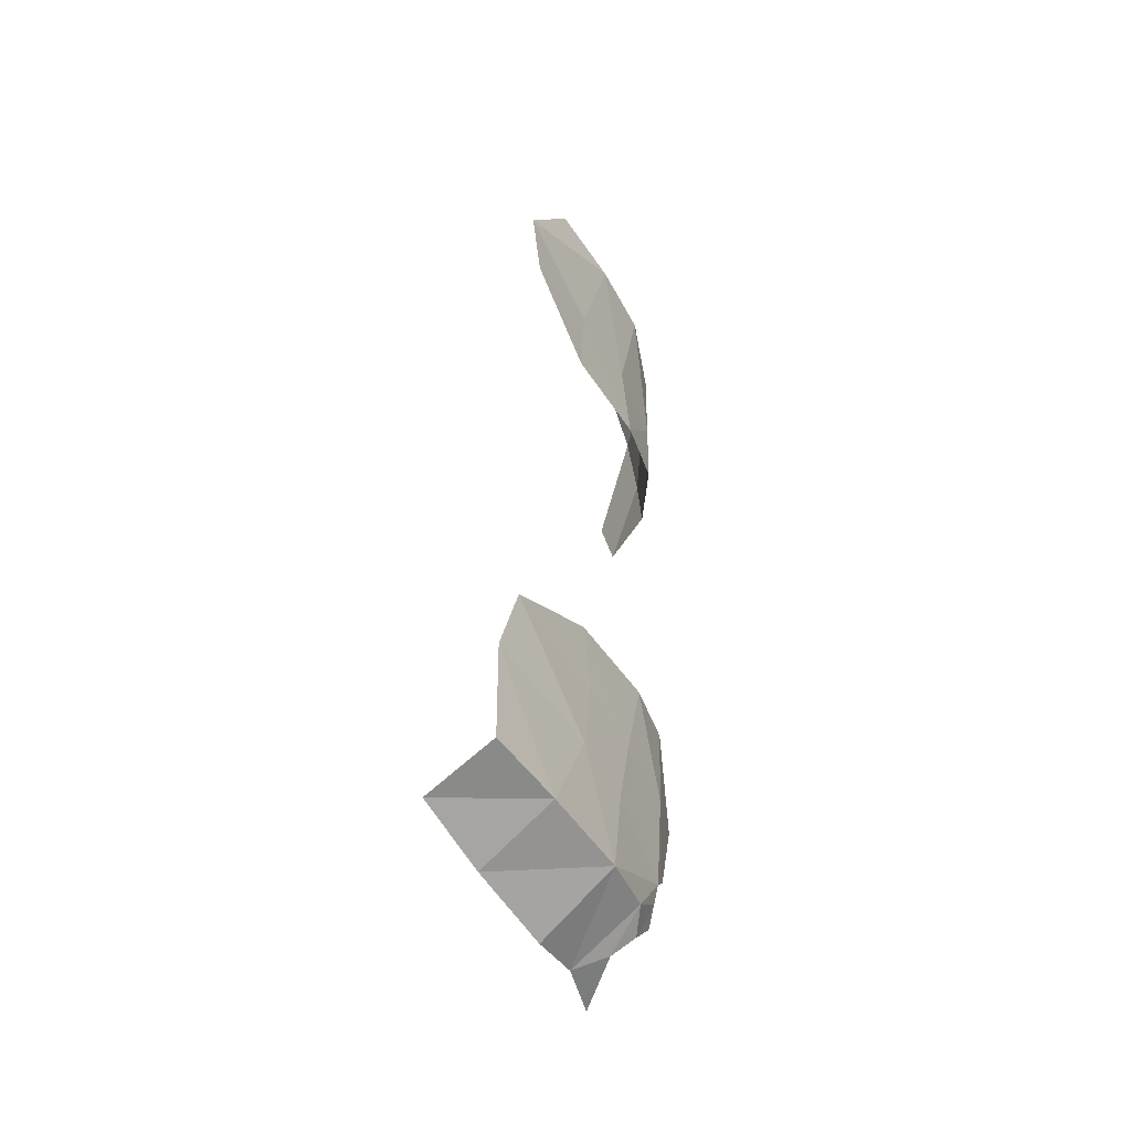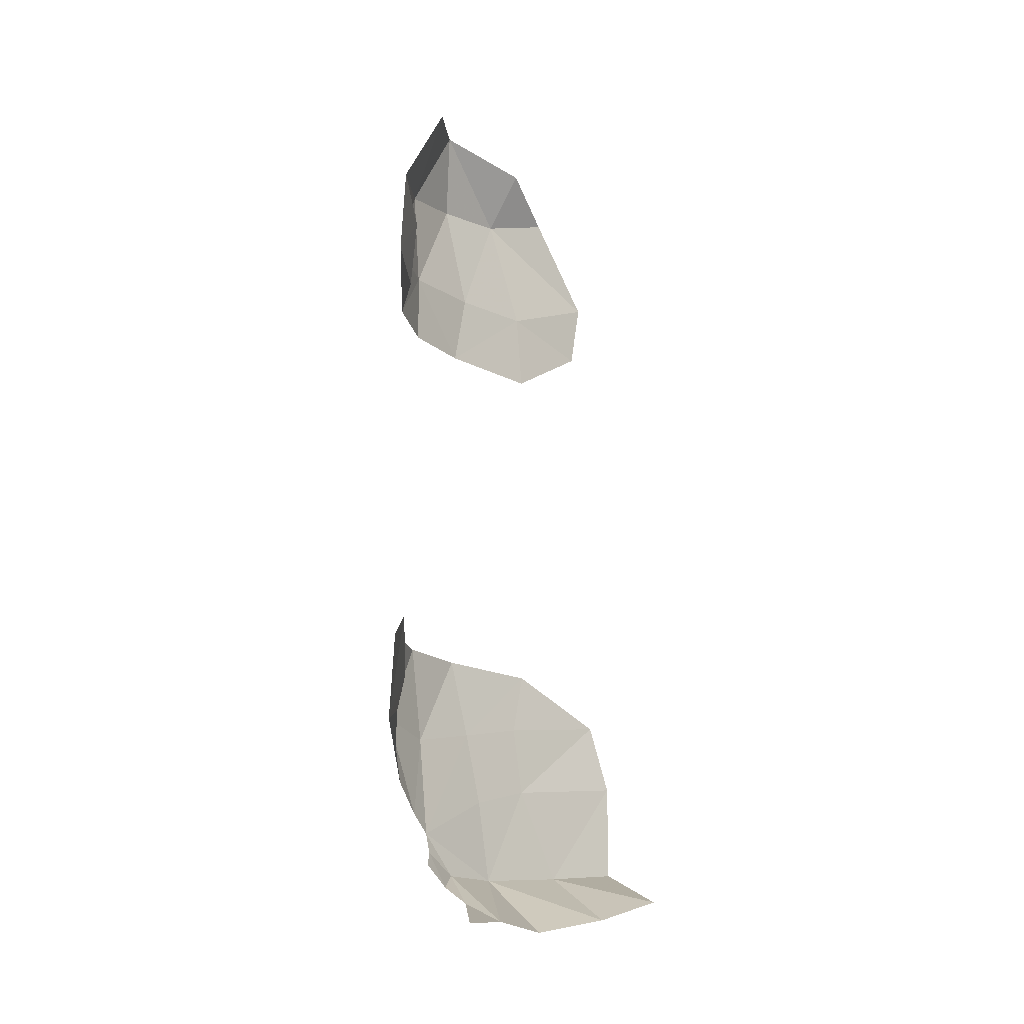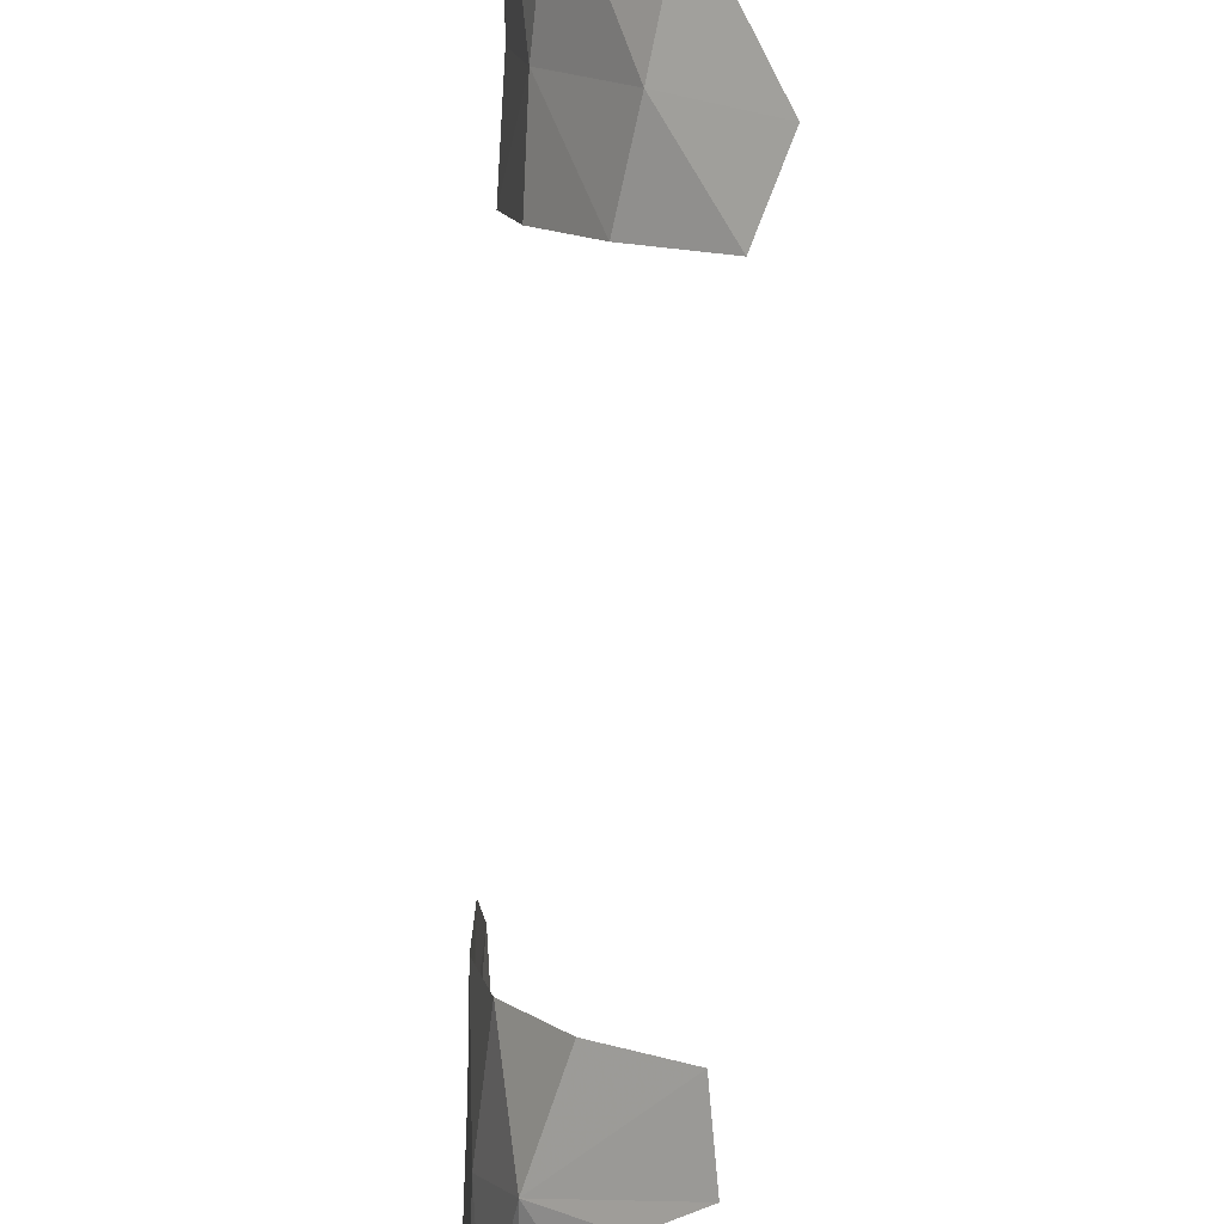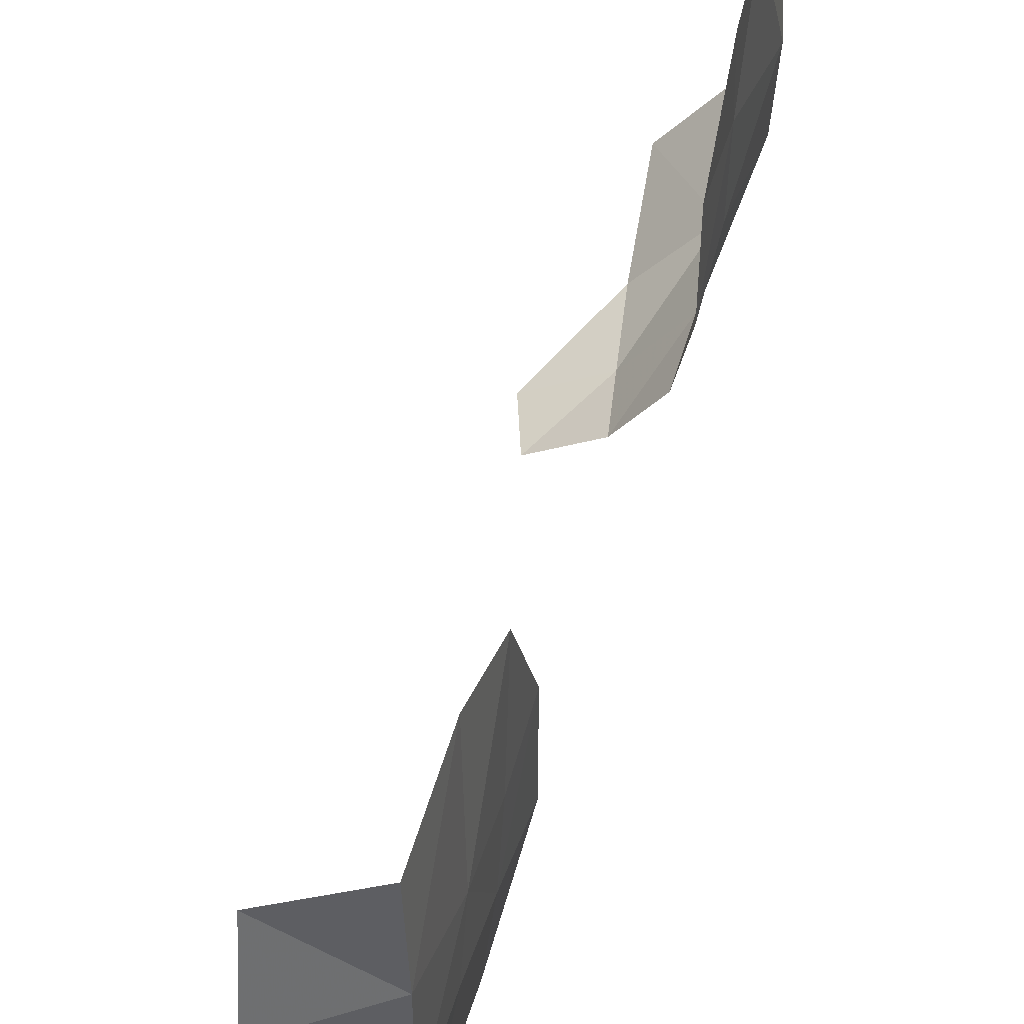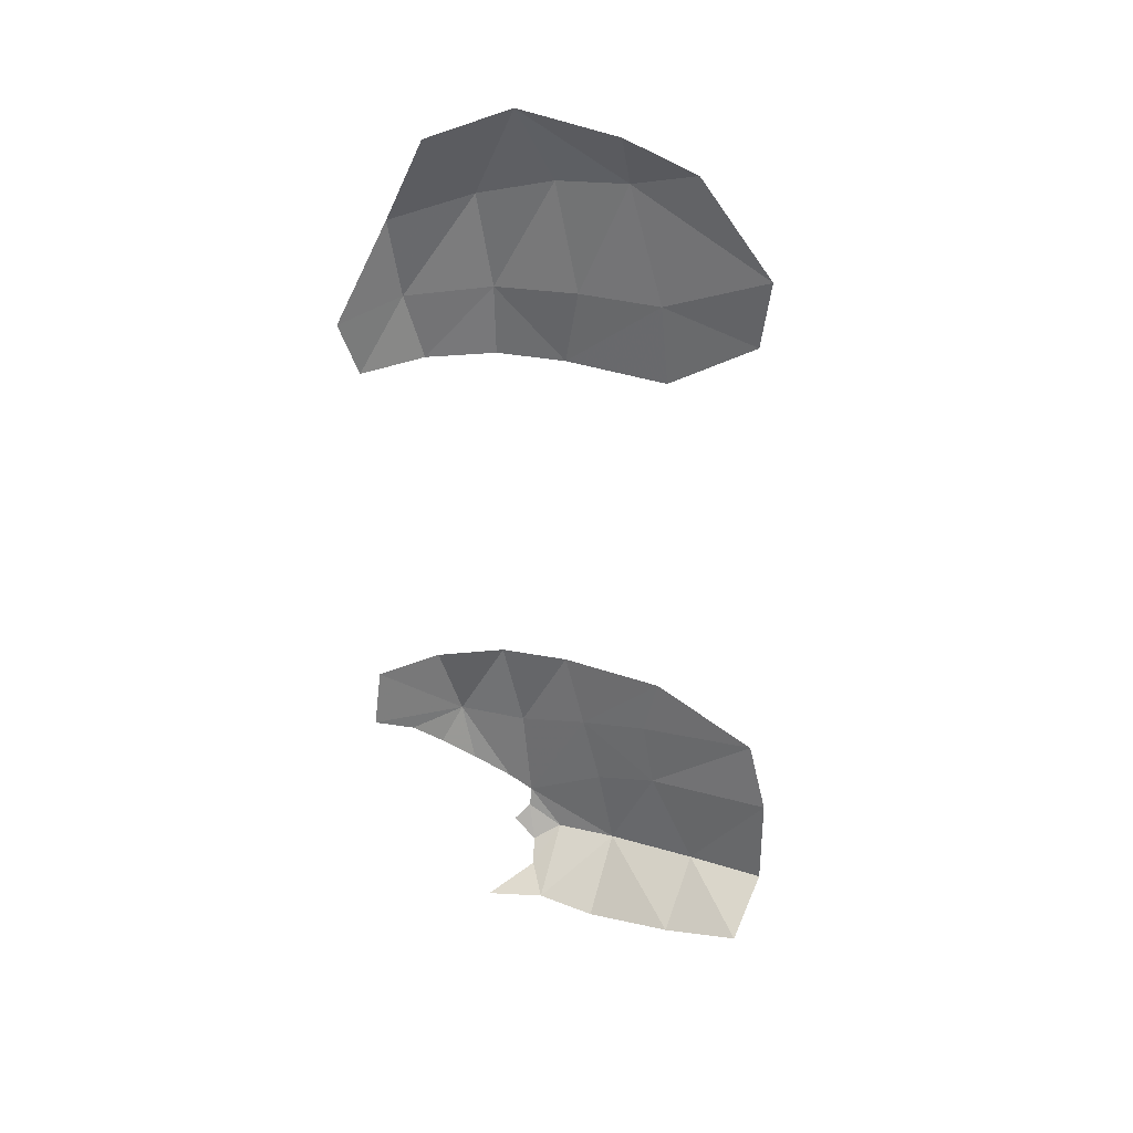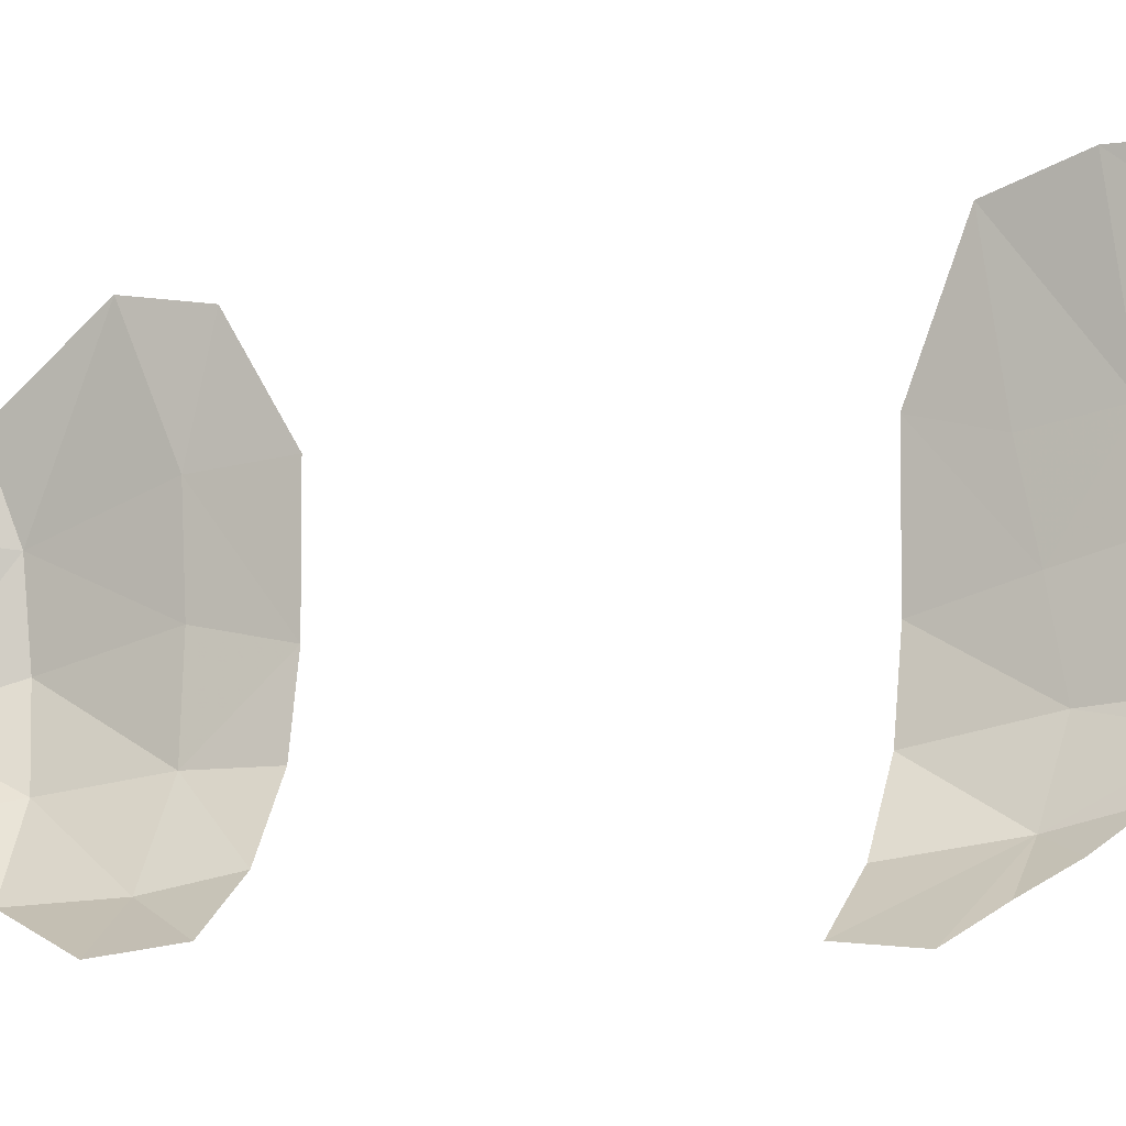
<metadata>
{"format":"obj","ext":"obj","renderer":"f3d","projection":"perspective","resolution":1024,"background":"white","views":[{"elev":-42.7,"azim":-150.6,"up":"+Z"},{"elev":-18.4,"azim":45.4,"up":"+Z"},{"elev":-79.1,"azim":-2.4,"up":"+Y"},{"elev":52.2,"azim":-164.1,"up":"+Y"},{"elev":33.4,"azim":116.0,"up":"+Z"},{"elev":-5.9,"azim":116.0,"up":"+Y"}]}
</metadata>
<code>
v -0.9941 -0.4768 -1.429
v -1 -0.6 -1
v -1 0 -1
v -0.994 -0.07845 -1.343
v -0.9982 -0.0433 1.44
v -1 0 1
v -1 -0.6 1
v -0.9947 -0.5235 1.418
v -1 0 -1
v -0.9823 0.604 -1.241
v -0.994 -0.07845 -1.343
v -0.6947 -1.297 -1.641
v -0.8358 -1.23 -1.456
v -0.8265 -1.145 -1.81
v -0.8358 -1.23 -1.456
v -0.9649 -0.8748 -1.515
v -0.9204 -0.9508 -1.959
v -0.9239 -0.9827 1
v -0.7071 -1.307 1
v -0.9225 -0.9906 1.395
v -0.9225 -0.9906 1.395
v -0.7071 -1.307 1
v -0.6403 -1.388 1.377
v -0.9225 -0.9906 1.395
v -0.6403 -1.388 1.377
v -0.8873 -1.067 1.925
v -0.8873 -1.067 1.925
v -0.6403 -1.388 1.377
v -0.5653 -1.421 1.832
v -0.9982 -0.0433 1.44
v -0.9947 -0.5235 1.418
v -1.036 -0.2545 2.067
v -1.036 -0.2545 2.067
v -0.9947 -0.5235 1.418
v -1.02 -0.6715 2.016
v -0.5653 -1.421 1.832
v -0.5276 -1.165 2.325
v -0.8873 -1.067 1.925
v -1.036 -0.2545 2.067
v -1.02 -0.6715 2.016
v -0.8467 -0.8109 2.439
v -0.8467 -0.8109 2.439
v -0.8342 -0.2117 2.388
v -1.036 -0.2545 2.067
v -0.9982 -0.0433 1.44
v -1.011 0.4996 1.317
v -1 0 1
v -0.9617 -0.621 -2.279
v -0.9338 -0.8204 -2.161
v -0.9608 -0.8212 -2.054
v -0.9617 -0.621 -2.279
v -0.8632 -0.756 -2.362
v -0.9338 -0.8204 -2.161
v -0.9941 -0.4768 -1.429
v -0.994 -0.07845 -1.343
v -0.9948 -0.01065 -1.721
v -0.9968 -0.3687 -1.822
v -0.6206 -0.2437 -2.598
v -1.007 -0.2782 -2.275
v -0.598 0.2731 -2.495
v -0.598 0.2731 -2.495
v -1.007 -0.2782 -2.275
v -0.9902 0.2613 -2.223
v -0.9524 0.7239 -1.626
v -0.9948 -0.01065 -1.721
v -0.9823 0.604 -1.241
v -0.9823 0.604 -1.241
v -0.9948 -0.01065 -1.721
v -0.994 -0.07845 -1.343
v -0.9902 0.2613 -2.223
v -1.007 -0.2782 -2.275
v -0.9948 -0.01065 -1.721
v -0.9948 -0.01065 -1.721
v -1.007 -0.2782 -2.275
v -0.9968 -0.3687 -1.822
v -1.036 -0.2545 2.067
v -0.996 0.5578 1.702
v -0.9982 -0.0433 1.44
v -0.9982 -0.0433 1.44
v -0.996 0.5578 1.702
v -1.011 0.4996 1.317
v -1.036 -0.2545 2.067
v -0.8342 -0.2117 2.388
v -0.9766 0.1475 2.202
v -0.996 0.5578 1.702
v -1.036 -0.2545 2.067
v -0.9766 0.1475 2.202
v -0.5958 -0.5767 -2.559
v -0.5086 -0.8955 -2.594
v -0.7478 -0.7049 -2.457
v -0.9608 -0.8212 -2.054
v -0.9204 -0.9508 -1.959
v -0.9649 -0.8748 -1.515
v -0.5958 -0.5767 -2.559
v -0.7478 -0.7049 -2.457
v -0.9617 -0.621 -2.279
v -0.9617 -0.621 -2.279
v -0.7478 -0.7049 -2.457
v -0.8632 -0.756 -2.362
v -0.9204 -0.9508 -1.959
v -0.8265 -1.145 -1.81
v -0.8358 -1.23 -1.456
v -0.6403 -1.388 1.377
v -0.7071 -1.307 1
v -0.3827 -1.524 1
v -0.3827 -1.524 1
v -0.2756 -1.579 1.325
v -0.6403 -1.388 1.377
v -0.5653 -1.421 1.832
v -0.6403 -1.388 1.377
v -0.2756 -1.579 1.325
v -0.3827 -1.524 -1
v -0.7071 -1.307 -1
v -0.8358 -1.23 -1.456
v -0.3377 -1.546 -1.337
v -0.3827 -1.524 -1
v -0.8358 -1.23 -1.456
v -0.9239 -0.9827 -1
v -0.9649 -0.8748 -1.515
v -0.8358 -1.23 -1.456
v -0.8358 -1.23 -1.456
v -0.7071 -1.307 -1
v -0.9239 -0.9827 -1
v -0.8358 -1.23 -1.456
v -0.55 -1.414 -1.48
v -0.3377 -1.546 -1.337
v -0.55 -1.414 -1.48
v -0.8358 -1.23 -1.456
v -0.6947 -1.297 -1.641
v -1 -0.6 1
v -0.9239 -0.9827 1
v -0.9225 -0.9906 1.395
v -0.9225 -0.9906 1.395
v -0.9947 -0.5235 1.418
v -1 -0.6 1
v -0.9947 -0.5235 1.418
v -0.9225 -0.9906 1.395
v -1.02 -0.6715 2.016
v -1.02 -0.6715 2.016
v -0.9225 -0.9906 1.395
v -0.8873 -1.067 1.925
v -1.02 -0.6715 2.016
v -0.8873 -1.067 1.925
v -0.8467 -0.8109 2.439
v -0.8467 -0.8109 2.439
v -0.8873 -1.067 1.925
v -0.5276 -1.165 2.325
v -0.6206 -0.2437 -2.598
v -0.5958 -0.5767 -2.559
v -1.007 -0.2782 -2.275
v -1.007 -0.2782 -2.275
v -0.5958 -0.5767 -2.559
v -0.9617 -0.621 -2.279
v -0.954 0.7247 -2.169
v -0.9902 0.2613 -2.223
v -0.9524 0.7239 -1.626
v -0.9524 0.7239 -1.626
v -0.9902 0.2613 -2.223
v -0.9948 -0.01065 -1.721
v -0.598 0.2731 -2.495
v -0.9902 0.2613 -2.223
v -0.5794 0.7214 -2.36
v -0.5794 0.7214 -2.36
v -0.9902 0.2613 -2.223
v -0.954 0.7247 -2.169
v -1.007 -0.2782 -2.275
v -0.9617 -0.621 -2.279
v -0.9608 -0.8212 -2.054
v -0.9608 -0.8212 -2.054
v -0.9968 -0.3687 -1.822
v -1.007 -0.2782 -2.275
v -0.9941 -0.4768 -1.429
v -0.9968 -0.3687 -1.822
v -0.9608 -0.8212 -2.054
v -0.9649 -0.8748 -1.515
v -0.9649 -0.8748 -1.515
v -0.9239 -0.9827 -1
v -1 -0.6 -1
v -1 -0.6 -1
v -0.9941 -0.4768 -1.429
v -0.9649 -0.8748 -1.515
v -0.9338 -0.8204 -2.161
v -0.8632 -0.756 -2.362
v -0.8658 -0.8894 -2.247
g mesh7453511
f 1 2 3
f 3 4 1
f 5 6 7
f 7 8 5
f 9 10 11
f 12 13 14
f 15 16 17
f 18 19 20
f 21 22 23
f 24 25 26
f 27 28 29
f 30 31 32
f 33 34 35
f 36 37 38
f 39 40 41
f 42 43 44
f 45 46 47
f 48 49 50
f 51 52 53
f 54 55 56
f 56 57 54
f 58 59 60
f 61 62 63
f 64 65 66
f 67 68 69
f 70 71 72
f 73 74 75
f 76 77 78
f 79 80 81
f 82 83 84
f 85 86 87
f 88 89 90
f 91 92 93
f 94 95 96
f 97 98 99
f 100 101 102
f 103 104 105
f 106 107 108
f 109 110 111
f 112 113 114
f 115 116 117
f 118 119 120
f 121 122 123
f 124 125 126
f 127 128 129
f 130 131 132
f 133 134 135
f 136 137 138
f 139 140 141
f 142 143 144
f 145 146 147
f 148 149 150
f 151 152 153
f 154 155 156
f 157 158 159
f 160 161 162
f 163 164 165
f 166 167 168
f 169 170 171
f 172 173 174
f 174 175 172
f 176 177 178
f 179 180 181
f 182 183 184

</code>
